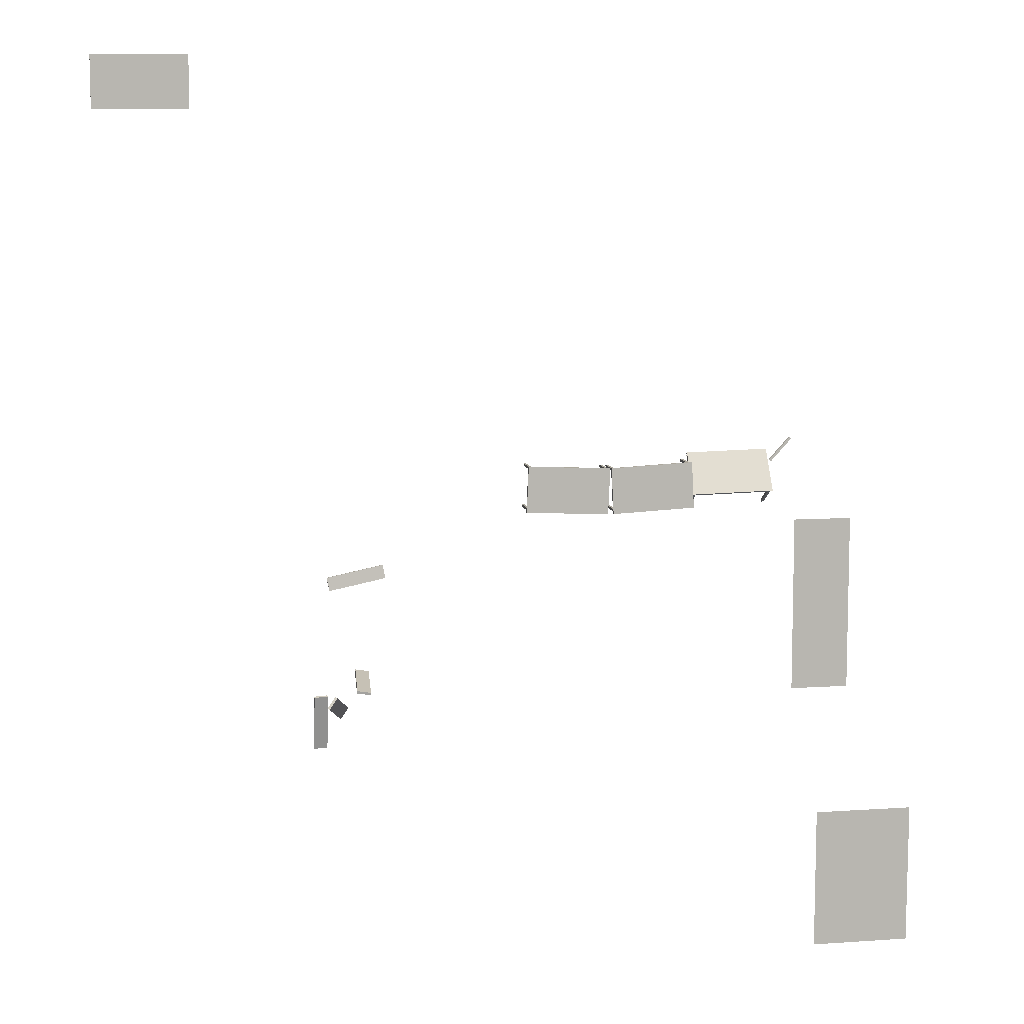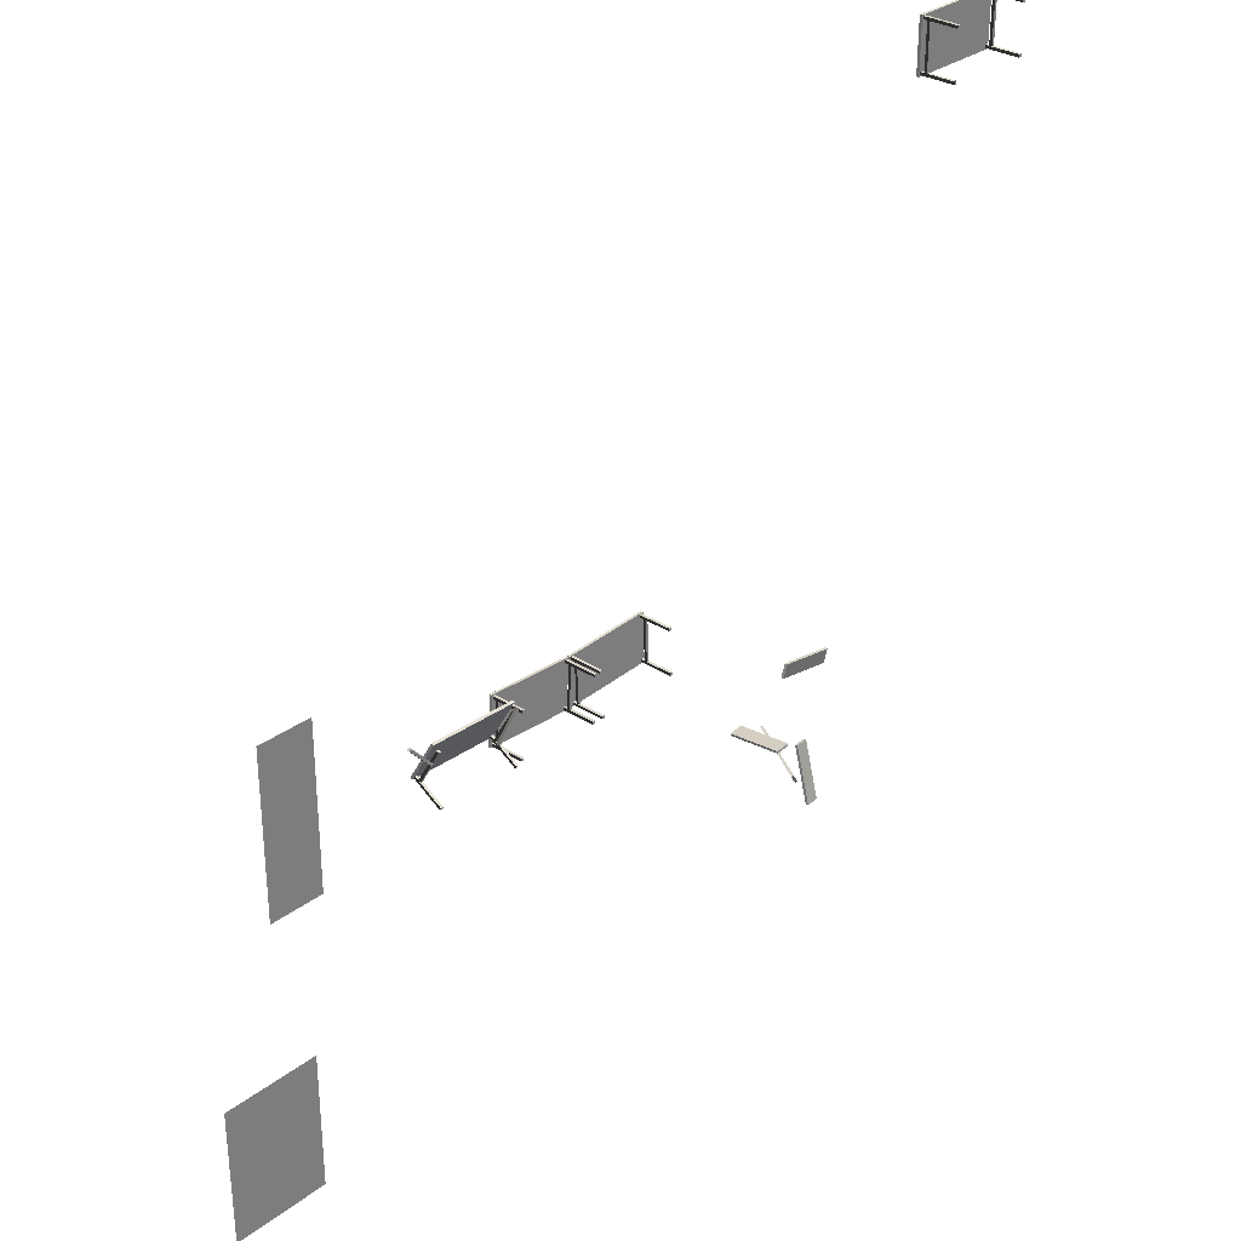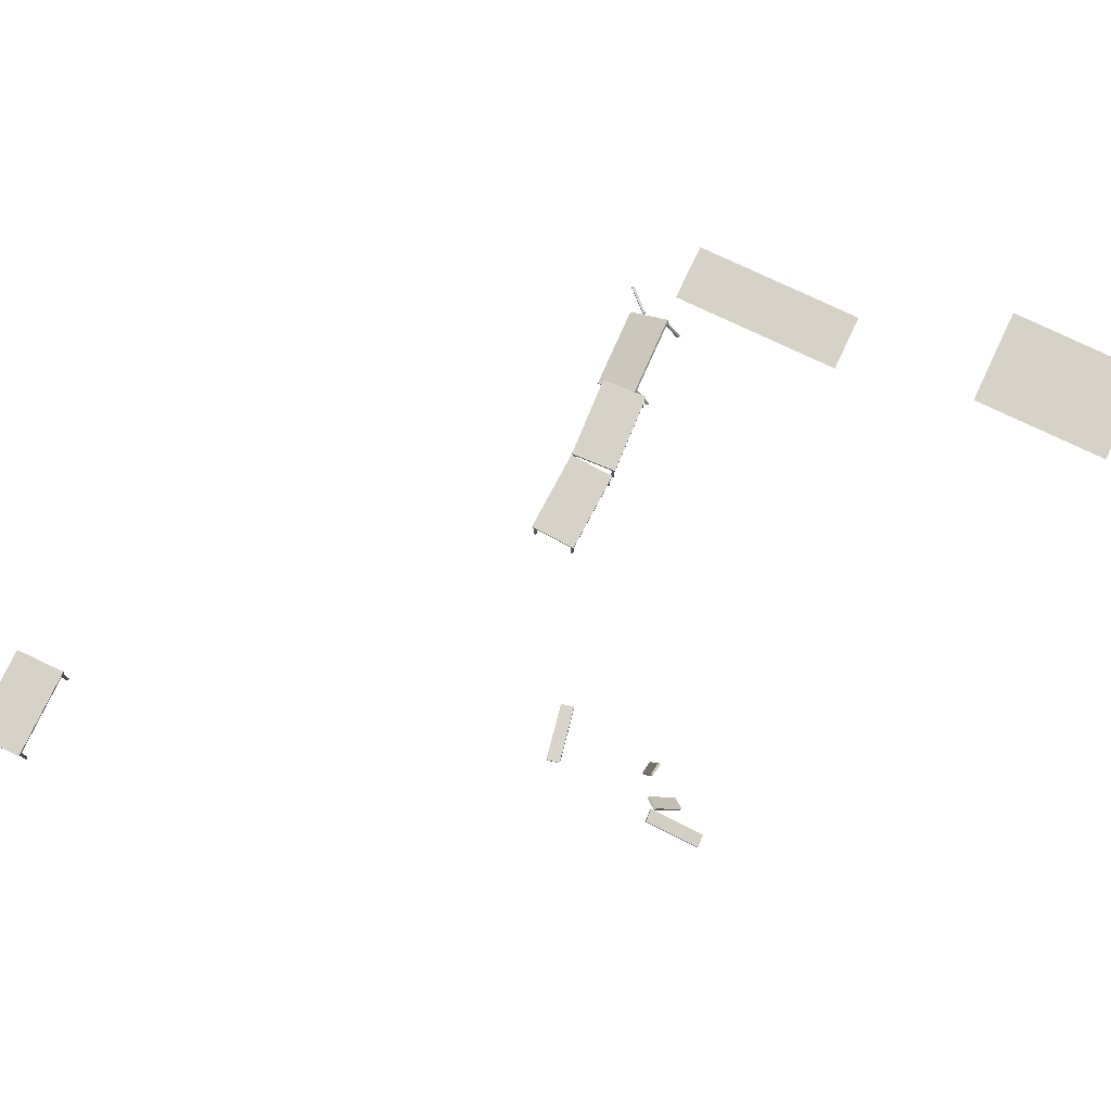
<metadata>
{"format":"obj","ext":"obj","renderer":"f3d","projection":"perspective","resolution":1024,"background":"white","views":[{"elev":8.7,"azim":169.3,"up":"+Z"},{"elev":30.7,"azim":-47.3,"up":"+Z"},{"elev":77.3,"azim":115.4,"up":"+Y"}]}
</metadata>
<code>
o Ceiling_Board
v 0.6297 2.246 -2.283
v 0.08201 2.246 -2.283
v 0.08201 2.246 -4.586
v -0.1448 2.246 -4.586
v -0.1448 2.246 -2.283
v 0.6297 2.246 -4.586
v -1.193 1.974 -6.416
v 0.1471 1.974 -6.416
v -1.185 1.974 -8.308
v 0.1506 1.974 -8.308
f 1 3 6
f 2 4 3
f 8 9 10
f 1 2 3
f 2 5 4
f 8 7 9
o Table
v 9.655 0.08152 3.178
v 9.655 0.5575 3.139
v 9.655 0.08152 3.139
v 9.655 0.5575 3.178
v 9.693 0.5575 3.139
v 9.655 0.5575 3.139
v 9.693 0.5575 3.178
v 9.693 0.08152 3.139
v 9.693 0.08152 3.178
v 9.655 0.08152 3.139
v 9.655 0.08152 3.178
v 9.655 0.5575 3.178
v 8.46 0.08152 3.178
v 8.46 0.5575 3.139
v 8.46 0.08152 3.139
v 8.46 0.5575 3.178
v 8.499 0.5575 3.139
v 8.46 0.5575 3.139
v 8.499 0.5575 3.178
v 8.499 0.08152 3.139
v 8.499 0.08152 3.178
v 8.46 0.08152 3.139
v 8.46 0.08152 3.178
v 8.46 0.5575 3.178
v 8.444 0.5535 3.824
v 8.444 0.5899 3.117
v 8.444 0.5535 3.117
v 8.444 0.5899 3.824
v 9.713 0.5899 3.117
v 9.713 0.5899 3.824
v 9.713 0.5535 3.117
v 9.713 0.5535 3.824
v 8.46 0.08152 3.812
v 8.46 0.5575 3.773
v 8.46 0.08152 3.773
v 8.46 0.5575 3.812
v 8.499 0.5575 3.773
v 8.46 0.5575 3.773
v 8.499 0.5575 3.812
v 8.499 0.08152 3.773
v 8.499 0.08152 3.812
v 8.46 0.08152 3.773
v 8.46 0.08152 3.812
v 8.46 0.5575 3.812
v 9.655 0.08152 3.812
v 9.655 0.5575 3.773
v 9.655 0.08152 3.773
v 9.655 0.5575 3.812
v 9.693 0.5575 3.773
v 9.655 0.5575 3.773
v 9.693 0.5575 3.812
v 9.693 0.08152 3.773
v 9.693 0.08152 3.812
v 9.655 0.08152 3.773
v 9.655 0.08152 3.812
v 9.655 0.5575 3.812
v 9.656 0.4986 3.783
v 9.656 0.4601 3.172
v 9.656 0.4601 3.783
v 9.656 0.4986 3.172
v 9.692 0.4601 3.172
v 9.656 0.4601 3.172
v 9.692 0.4986 3.172
v 9.692 0.4601 3.783
v 9.656 0.4986 3.783
v 9.656 0.4601 3.783
v 9.692 0.4986 3.783
v 9.656 0.4986 3.172
v 8.463 0.4986 3.783
v 8.463 0.4601 3.172
v 8.463 0.4601 3.783
v 8.463 0.4986 3.172
v 8.498 0.4601 3.172
v 8.463 0.4601 3.172
v 8.498 0.4986 3.172
v 8.498 0.4601 3.783
v 8.498 0.4986 3.783
v 8.463 0.4601 3.783
v 8.463 0.4986 3.783
v 8.463 0.4986 3.172
f 11 12 13
f 14 15 16
f 17 18 15
f 19 20 18
f 19 14 21
f 20 15 18
f 20 11 13
f 21 22 11
f 14 12 22
f 16 13 12
f 23 24 25
f 26 27 28
f 29 30 27
f 31 32 30
f 31 26 33
f 32 27 30
f 32 23 25
f 33 34 23
f 26 24 34
f 28 25 24
f 35 36 37
f 38 39 36
f 40 41 39
f 42 37 41
f 42 38 35
f 37 39 41
f 43 44 45
f 46 47 48
f 49 50 47
f 51 52 50
f 51 46 53
f 52 47 50
f 52 43 45
f 53 54 43
f 46 44 54
f 48 45 44
f 55 56 57
f 58 59 60
f 61 62 59
f 63 64 62
f 63 58 65
f 64 59 62
f 64 55 57
f 65 66 55
f 58 56 66
f 60 57 56
f 67 68 69
f 70 71 72
f 73 74 71
f 74 75 76
f 77 70 75
f 74 72 71
f 76 67 69
f 75 78 67
f 70 68 78
f 72 69 68
f 79 80 81
f 82 83 84
f 85 86 83
f 87 88 86
f 89 85 82
f 88 83 86
f 88 79 81
f 89 90 79
f 82 80 90
f 84 81 80
f 11 22 12
f 14 17 15
f 17 19 18
f 19 21 20
f 19 17 14
f 20 16 15
f 20 21 11
f 21 14 22
f 14 16 12
f 16 20 13
f 23 34 24
f 26 29 27
f 29 31 30
f 31 33 32
f 31 29 26
f 32 28 27
f 32 33 23
f 33 26 34
f 26 28 24
f 28 32 25
f 35 38 36
f 38 40 39
f 40 42 41
f 42 35 37
f 42 40 38
f 37 36 39
f 43 54 44
f 46 49 47
f 49 51 50
f 51 53 52
f 51 49 46
f 52 48 47
f 52 53 43
f 53 46 54
f 46 48 44
f 48 52 45
f 55 66 56
f 58 61 59
f 61 63 62
f 63 65 64
f 63 61 58
f 64 60 59
f 64 65 55
f 65 58 66
f 58 60 56
f 60 64 57
f 67 78 68
f 70 73 71
f 73 77 74
f 74 77 75
f 77 73 70
f 74 76 72
f 76 75 67
f 75 70 78
f 70 72 68
f 72 76 69
f 79 90 80
f 82 85 83
f 85 87 86
f 87 89 88
f 89 87 85
f 88 84 83
f 88 89 79
f 89 82 90
f 82 84 80
f 84 88 81
o Table.001
v 3.879 0.07021 -2.305
v 3.881 0.5024 -2.34
v 3.881 0.07021 -2.34
v 3.879 0.5024 -2.305
v 3.916 0.5024 -2.339
v 3.881 0.5024 -2.34
v 3.914 0.5024 -2.304
v 3.916 0.07021 -2.339
v 3.914 0.07021 -2.304
v 3.881 0.07021 -2.34
v 3.879 0.07021 -2.305
v 3.879 0.5024 -2.305
v 2.796 0.07021 -2.353
v 2.797 0.5024 -2.388
v 2.797 0.07021 -2.388
v 2.796 0.5024 -2.353
v 2.832 0.5024 -2.386
v 2.797 0.5024 -2.388
v 2.831 0.5024 -2.351
v 2.832 0.07021 -2.386
v 2.831 0.07021 -2.351
v 2.797 0.07021 -2.388
v 2.796 0.07021 -2.353
v 2.796 0.5024 -2.353
v 2.756 0.4988 -1.768
v 2.784 0.5318 -2.409
v 2.784 0.4988 -2.409
v 2.756 0.5318 -1.768
v 3.935 0.5318 -2.358
v 3.907 0.5318 -1.717
v 3.935 0.4988 -2.358
v 3.907 0.4988 -1.717
v 2.771 0.07021 -1.778
v 2.772 0.5024 -1.813
v 2.772 0.07021 -1.813
v 2.771 0.5024 -1.778
v 2.807 0.5024 -1.811
v 2.772 0.5024 -1.813
v 2.806 0.5024 -1.776
v 2.807 0.07021 -1.811
v 2.806 0.07021 -1.776
v 2.772 0.07021 -1.813
v 2.771 0.07021 -1.778
v 2.771 0.5024 -1.778
v 3.854 0.07021 -1.73
v 3.855 0.5024 -1.765
v 3.855 0.07021 -1.765
v 3.854 0.5024 -1.73
v 3.89 0.5024 -1.763
v 3.855 0.5024 -1.765
v 3.889 0.5024 -1.729
v 3.89 0.07021 -1.763
v 3.889 0.07021 -1.729
v 3.855 0.07021 -1.765
v 3.854 0.07021 -1.73
v 3.854 0.5024 -1.73
v 3.857 0.4489 -1.756
v 3.881 0.4139 -2.311
v 3.857 0.4139 -1.756
v 3.881 0.4489 -2.311
v 3.914 0.4139 -2.309
v 3.881 0.4139 -2.311
v 3.914 0.4489 -2.309
v 3.889 0.4139 -1.755
v 3.857 0.4489 -1.756
v 3.857 0.4139 -1.756
v 3.889 0.4489 -1.755
v 3.881 0.4489 -2.311
v 2.775 0.4489 -1.804
v 2.799 0.4139 -2.358
v 2.775 0.4139 -1.804
v 2.799 0.4489 -2.358
v 2.83 0.4139 -2.357
v 2.799 0.4139 -2.358
v 2.83 0.4489 -2.357
v 2.806 0.4139 -1.802
v 2.806 0.4489 -1.802
v 2.775 0.4139 -1.804
v 2.775 0.4489 -1.804
v 2.799 0.4489 -2.358
f 91 92 93
f 94 95 96
f 97 98 95
f 99 100 98
f 99 94 101
f 100 95 98
f 100 91 93
f 101 102 91
f 94 92 102
f 96 93 92
f 103 104 105
f 106 107 108
f 109 110 107
f 111 112 110
f 111 106 113
f 112 107 110
f 112 103 105
f 113 114 103
f 106 104 114
f 108 105 104
f 115 116 117
f 118 119 116
f 120 121 119
f 122 117 121
f 122 118 115
f 117 119 121
f 123 124 125
f 126 127 128
f 129 130 127
f 131 132 130
f 131 126 133
f 132 127 130
f 132 123 125
f 133 134 123
f 126 124 134
f 128 125 124
f 135 136 137
f 138 139 140
f 141 142 139
f 143 144 142
f 143 138 145
f 144 139 142
f 144 135 137
f 145 146 135
f 138 136 146
f 140 137 136
f 147 148 149
f 150 151 152
f 153 154 151
f 154 155 156
f 157 150 155
f 154 152 151
f 156 147 149
f 155 158 147
f 150 148 158
f 152 149 148
f 159 160 161
f 162 163 164
f 165 166 163
f 167 168 166
f 169 165 162
f 168 163 166
f 168 159 161
f 169 170 159
f 162 160 170
f 164 161 160
f 91 102 92
f 94 97 95
f 97 99 98
f 99 101 100
f 99 97 94
f 100 96 95
f 100 101 91
f 101 94 102
f 94 96 92
f 96 100 93
f 103 114 104
f 106 109 107
f 109 111 110
f 111 113 112
f 111 109 106
f 112 108 107
f 112 113 103
f 113 106 114
f 106 108 104
f 108 112 105
f 115 118 116
f 118 120 119
f 120 122 121
f 122 115 117
f 122 120 118
f 117 116 119
f 123 134 124
f 126 129 127
f 129 131 130
f 131 133 132
f 131 129 126
f 132 128 127
f 132 133 123
f 133 126 134
f 126 128 124
f 128 132 125
f 135 146 136
f 138 141 139
f 141 143 142
f 143 145 144
f 143 141 138
f 144 140 139
f 144 145 135
f 145 138 146
f 138 140 136
f 140 144 137
f 147 158 148
f 150 153 151
f 153 157 154
f 154 157 155
f 157 153 150
f 154 156 152
f 156 155 147
f 155 150 158
f 150 152 148
f 152 156 149
f 159 170 160
f 162 165 163
f 165 167 166
f 167 169 168
f 169 167 165
f 168 164 163
f 168 169 159
f 169 162 170
f 162 164 160
f 164 168 161
o Table.002
v 2.655 0.07021 -2.352
v 2.653 0.5024 -2.387
v 2.653 0.07021 -2.387
v 2.655 0.5024 -2.352
v 2.688 0.5024 -2.389
v 2.653 0.5024 -2.387
v 2.689 0.5024 -2.354
v 2.688 0.07021 -2.389
v 2.689 0.07021 -2.354
v 2.653 0.07021 -2.387
v 2.655 0.07021 -2.352
v 2.655 0.5024 -2.352
v 1.572 0.07021 -2.296
v 1.57 0.5024 -2.331
v 1.57 0.07021 -2.331
v 1.572 0.5024 -2.296
v 1.605 0.5024 -2.333
v 1.57 0.5024 -2.331
v 1.607 0.5024 -2.298
v 1.605 0.07021 -2.333
v 1.607 0.07021 -2.298
v 1.57 0.07021 -2.331
v 1.572 0.07021 -2.296
v 1.572 0.5024 -2.296
v 1.587 0.4988 -1.71
v 1.554 0.5318 -2.351
v 1.554 0.4988 -2.351
v 1.587 0.5318 -1.71
v 2.705 0.5318 -2.41
v 2.738 0.5318 -1.769
v 2.705 0.4988 -2.41
v 2.738 0.4988 -1.769
v 1.601 0.07021 -1.721
v 1.6 0.5024 -1.756
v 1.6 0.07021 -1.756
v 1.601 0.5024 -1.721
v 1.635 0.5024 -1.758
v 1.6 0.5024 -1.756
v 1.636 0.5024 -1.723
v 1.635 0.07021 -1.758
v 1.636 0.07021 -1.723
v 1.6 0.07021 -1.756
v 1.601 0.07021 -1.721
v 1.601 0.5024 -1.721
v 2.684 0.07021 -1.777
v 2.682 0.5024 -1.812
v 2.682 0.07021 -1.812
v 2.684 0.5024 -1.777
v 2.717 0.5024 -1.814
v 2.682 0.5024 -1.812
v 2.719 0.5024 -1.779
v 2.717 0.07021 -1.814
v 2.719 0.07021 -1.779
v 2.682 0.07021 -1.812
v 2.684 0.07021 -1.777
v 2.684 0.5024 -1.777
v 2.684 0.4489 -1.803
v 2.656 0.4139 -2.358
v 2.684 0.4139 -1.803
v 2.656 0.4489 -2.358
v 2.688 0.4139 -2.359
v 2.656 0.4139 -2.358
v 2.688 0.4489 -2.359
v 2.717 0.4139 -1.805
v 2.684 0.4489 -1.803
v 2.684 0.4139 -1.803
v 2.717 0.4489 -1.805
v 2.656 0.4489 -2.358
v 1.603 0.4489 -1.747
v 1.574 0.4139 -2.302
v 1.603 0.4139 -1.747
v 1.574 0.4489 -2.302
v 1.605 0.4139 -2.303
v 1.574 0.4139 -2.302
v 1.605 0.4489 -2.303
v 1.634 0.4139 -1.749
v 1.634 0.4489 -1.749
v 1.603 0.4139 -1.747
v 1.603 0.4489 -1.747
v 1.574 0.4489 -2.302
f 171 172 173
f 174 175 176
f 177 178 175
f 179 180 178
f 179 174 181
f 180 175 178
f 180 171 173
f 181 182 171
f 174 172 182
f 176 173 172
f 183 184 185
f 186 187 188
f 189 190 187
f 191 192 190
f 191 186 193
f 192 187 190
f 192 183 185
f 193 194 183
f 186 184 194
f 188 185 184
f 195 196 197
f 198 199 196
f 200 201 199
f 202 197 201
f 202 198 195
f 197 199 201
f 203 204 205
f 206 207 208
f 209 210 207
f 211 212 210
f 211 206 213
f 212 207 210
f 212 203 205
f 213 214 203
f 206 204 214
f 208 205 204
f 215 216 217
f 218 219 220
f 221 222 219
f 223 224 222
f 223 218 225
f 224 219 222
f 224 215 217
f 225 226 215
f 218 216 226
f 220 217 216
f 227 228 229
f 230 231 232
f 233 234 231
f 234 235 236
f 237 230 235
f 234 232 231
f 236 227 229
f 235 238 227
f 230 228 238
f 232 229 228
f 239 240 241
f 242 243 244
f 245 246 243
f 247 248 246
f 249 245 242
f 248 243 246
f 248 239 241
f 249 250 239
f 242 240 250
f 244 241 240
f 171 182 172
f 174 177 175
f 177 179 178
f 179 181 180
f 179 177 174
f 180 176 175
f 180 181 171
f 181 174 182
f 174 176 172
f 176 180 173
f 183 194 184
f 186 189 187
f 189 191 190
f 191 193 192
f 191 189 186
f 192 188 187
f 192 193 183
f 193 186 194
f 186 188 184
f 188 192 185
f 195 198 196
f 198 200 199
f 200 202 201
f 202 195 197
f 202 200 198
f 197 196 199
f 203 214 204
f 206 209 207
f 209 211 210
f 211 213 212
f 211 209 206
f 212 208 207
f 212 213 203
f 213 206 214
f 206 208 204
f 208 212 205
f 215 226 216
f 218 221 219
f 221 223 222
f 223 225 224
f 223 221 218
f 224 220 219
f 224 225 215
f 225 218 226
f 218 220 216
f 220 224 217
f 227 238 228
f 230 233 231
f 233 237 234
f 234 237 235
f 237 233 230
f 234 236 232
f 236 235 227
f 235 230 238
f 230 232 228
f 232 236 229
f 239 250 240
f 242 245 243
f 245 247 246
f 247 249 248
f 249 247 245
f 248 244 243
f 248 249 239
f 249 242 250
f 242 244 240
f 244 248 241
o Table.003
v 1.495 0.0683 -2.356
v 1.5 0.4594 -2.169
v 1.494 0.08589 -2.386
v 1.5 0.4418 -2.139
v 1.535 0.4594 -2.17
v 1.5 0.4594 -2.169
v 1.535 0.4418 -2.139
v 1.529 0.08589 -2.387
v 1.53 0.0683 -2.357
v 1.494 0.08589 -2.386
v 1.495 0.0683 -2.356
v 1.5 0.4418 -2.139
v 0.4112 0.0683 -2.33
v 0.4157 0.4594 -2.142
v 0.4105 0.08589 -2.36
v 0.4165 0.4418 -2.112
v 0.4507 0.4594 -2.143
v 0.4157 0.4594 -2.142
v 0.4514 0.4418 -2.113
v 0.4454 0.08589 -2.361
v 0.4461 0.0683 -2.331
v 0.4105 0.08589 -2.36
v 0.4112 0.0683 -2.33
v 0.4165 0.4418 -2.112
v 0.4142 0.1436 -1.607
v 0.4012 0.495 -2.145
v 0.4008 0.4665 -2.161
v 0.4146 0.1722 -1.59
v 1.553 0.495 -2.173
v 1.566 0.1722 -1.618
v 1.553 0.4665 -2.189
v 1.566 0.1436 -1.635
v 0.3166 0.0762 -1.781
v 0.02408 0.1111 -1.463
v 0.3166 0.1111 -1.781
v 0.02408 0.0762 -1.463
v 0.04981 0.1111 -1.439
v 0.02408 0.1111 -1.463
v 0.04981 0.0762 -1.439
v 0.3423 0.1111 -1.757
v 0.3423 0.0762 -1.757
v 0.3166 0.1111 -1.781
v 0.3166 0.0762 -1.781
v 0.02408 0.0762 -1.463
v 1.251 0.07728 -1.981
v 1.531 0.1051 -1.651
v 1.252 0.1122 -1.98
v 1.53 0.0702 -1.651
v 1.557 0.1051 -1.673
v 1.531 0.1051 -1.651
v 1.557 0.0702 -1.674
v 1.278 0.1122 -2.003
v 1.278 0.07728 -2.003
v 1.252 0.1122 -1.98
v 1.251 0.07728 -1.981
v 1.53 0.0702 -1.651
v 1.513 0.119 -1.691
v 1.501 0.3681 -2.188
v 1.512 0.0888 -1.708
v 1.501 0.3983 -2.17
v 1.533 0.3681 -2.189
v 1.501 0.3681 -2.188
v 1.534 0.3983 -2.171
v 1.545 0.0888 -1.709
v 1.513 0.119 -1.691
v 1.512 0.0888 -1.708
v 1.546 0.119 -1.691
v 1.501 0.3983 -2.17
v 0.43 0.119 -1.664
v 0.4179 0.3681 -2.162
v 0.4296 0.0888 -1.682
v 0.4184 0.3983 -2.144
v 0.449 0.3681 -2.162
v 0.4179 0.3681 -2.162
v 0.4494 0.3983 -2.145
v 0.4606 0.0888 -1.683
v 0.4611 0.119 -1.665
v 0.4296 0.0888 -1.682
v 0.43 0.119 -1.664
v 0.4184 0.3983 -2.144
f 251 252 253
f 254 255 256
f 257 258 255
f 259 260 258
f 259 254 261
f 260 255 258
f 260 251 253
f 261 262 251
f 254 252 262
f 256 253 252
f 263 264 265
f 266 267 268
f 269 270 267
f 271 272 270
f 271 266 273
f 272 267 270
f 272 263 265
f 273 274 263
f 266 264 274
f 268 265 264
f 275 276 277
f 278 279 276
f 280 281 279
f 282 277 281
f 282 278 275
f 277 279 281
f 283 284 285
f 286 287 288
f 289 290 287
f 291 292 290
f 291 286 293
f 292 287 290
f 292 283 285
f 293 294 283
f 286 284 294
f 288 285 284
f 295 296 297
f 298 299 300
f 301 302 299
f 303 304 302
f 303 298 305
f 304 299 302
f 304 295 297
f 305 306 295
f 298 296 306
f 300 297 296
f 307 308 309
f 310 311 312
f 313 314 311
f 314 315 316
f 317 310 315
f 314 312 311
f 316 307 309
f 315 318 307
f 310 308 318
f 312 309 308
f 319 320 321
f 322 323 324
f 325 326 323
f 327 328 326
f 329 325 322
f 328 323 326
f 328 319 321
f 329 330 319
f 322 320 330
f 324 321 320
f 251 262 252
f 254 257 255
f 257 259 258
f 259 261 260
f 259 257 254
f 260 256 255
f 260 261 251
f 261 254 262
f 254 256 252
f 256 260 253
f 263 274 264
f 266 269 267
f 269 271 270
f 271 273 272
f 271 269 266
f 272 268 267
f 272 273 263
f 273 266 274
f 266 268 264
f 268 272 265
f 275 278 276
f 278 280 279
f 280 282 281
f 282 275 277
f 282 280 278
f 277 276 279
f 283 294 284
f 286 289 287
f 289 291 290
f 291 293 292
f 291 289 286
f 292 288 287
f 292 293 283
f 293 286 294
f 286 288 284
f 288 292 285
f 295 306 296
f 298 301 299
f 301 303 302
f 303 305 304
f 303 301 298
f 304 300 299
f 304 305 295
f 305 298 306
f 298 300 296
f 300 304 297
f 307 318 308
f 310 313 311
f 313 317 314
f 314 317 315
f 317 313 310
f 314 316 312
f 316 315 307
f 315 310 318
f 310 312 308
f 312 316 309
f 319 330 320
f 322 325 323
f 325 327 326
f 327 329 328
f 329 327 325
f 328 324 323
f 328 329 319
f 329 322 330
f 322 324 320
f 324 328 321
o Wood_Plan
v 6.724 0.533 -4.814
v 6.721 0.5661 -4.823
v 6.717 0.328 -5.585
v 6.713 0.3611 -5.593
v 6.91 0.5523 -4.821
v 6.906 0.5854 -4.83
v 6.902 0.3472 -5.592
v 6.898 0.3803 -5.6
f 332 333 331
f 334 337 333
f 338 335 337
f 335 332 331
f 337 331 333
f 338 332 336
f 332 334 333
f 334 338 337
f 338 336 335
f 335 336 332
f 337 335 331
f 338 334 332
o Wood_Plan.001
v 6.198 1.148 -4.662
v 6.203 1.142 -4.696
v 6.129 0.3637 -4.536
v 6.134 0.3578 -4.569
v 6.381 1.137 -4.632
v 6.386 1.131 -4.665
v 6.313 0.3526 -4.505
v 6.318 0.3467 -4.539
f 340 341 339
f 342 345 341
f 346 343 345
f 343 340 339
f 345 339 341
f 346 340 344
f 340 342 341
f 342 346 345
f 346 344 343
f 343 344 340
f 345 343 339
f 346 342 340
o Wood_Plan.002
v 6.671 1.044 -4.721
v 6.645 1.06 -4.737
v 6.442 0.3448 -5.027
v 6.415 0.3604 -5.043
v 6.78 1.073 -4.869
v 6.754 1.089 -4.885
v 6.551 0.3741 -5.176
v 6.524 0.3897 -5.192
f 348 349 347
f 350 353 349
f 354 351 353
f 351 348 347
f 353 347 349
f 354 348 352
f 348 350 349
f 350 354 353
f 354 352 351
f 351 352 348
f 353 351 347
f 354 350 348
o Wood_Plan.003
v 5.854 0.08303 -3.284
v 5.853 0.1173 -3.28
v 6.636 0.1193 -3.434
v 6.635 0.1535 -3.431
v 5.889 0.06513 -3.101
v 5.889 0.09938 -3.098
v 6.672 0.1014 -3.252
v 6.671 0.1356 -3.249
f 356 357 355
f 358 361 357
f 362 359 361
f 359 356 355
f 361 355 357
f 362 356 360
f 356 358 357
f 358 362 361
f 362 360 359
f 359 360 356
f 361 359 355
f 362 358 356

</code>
